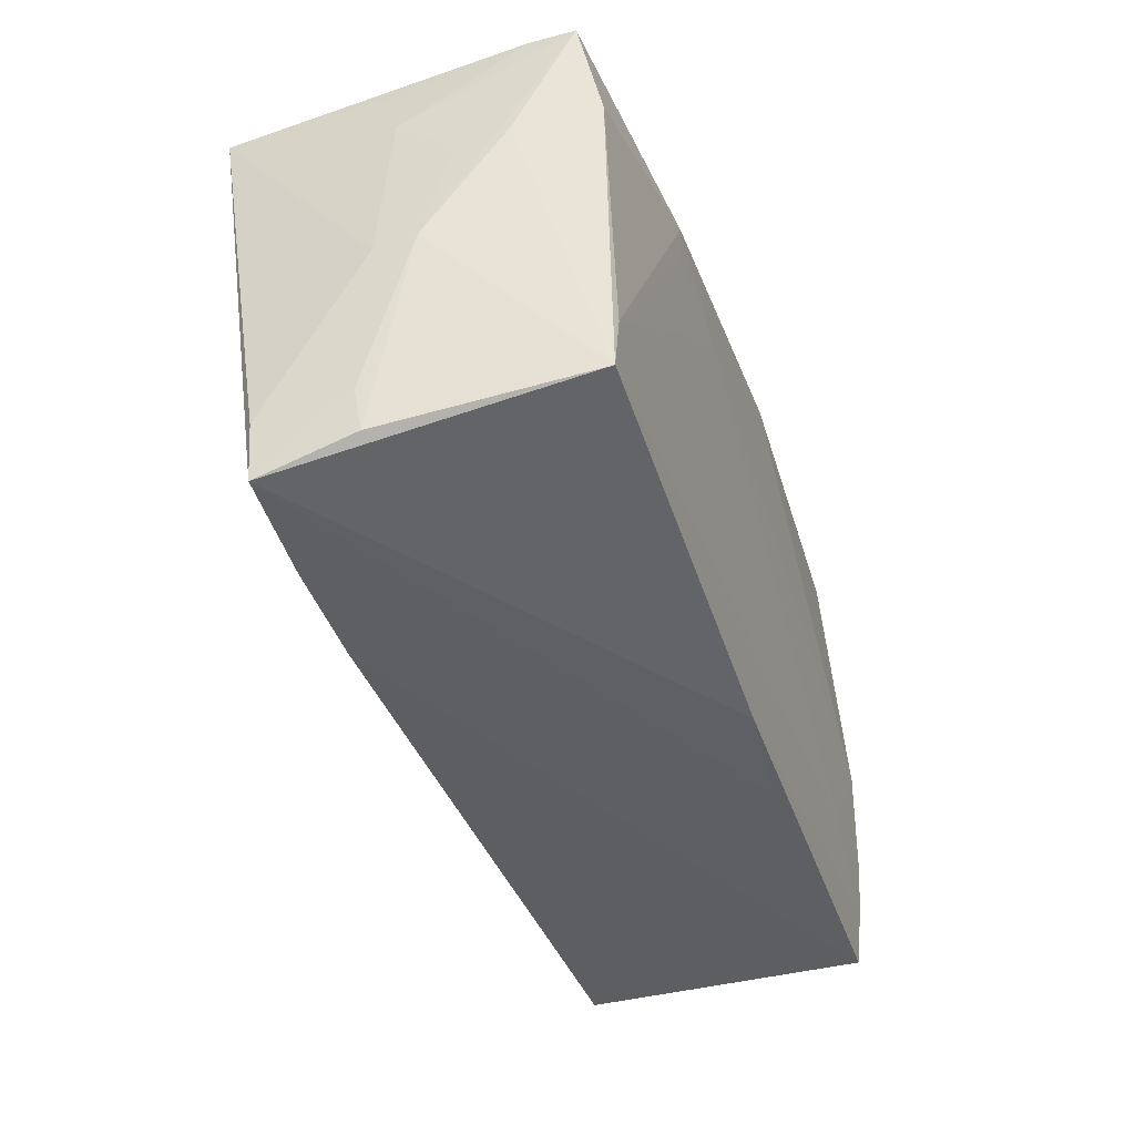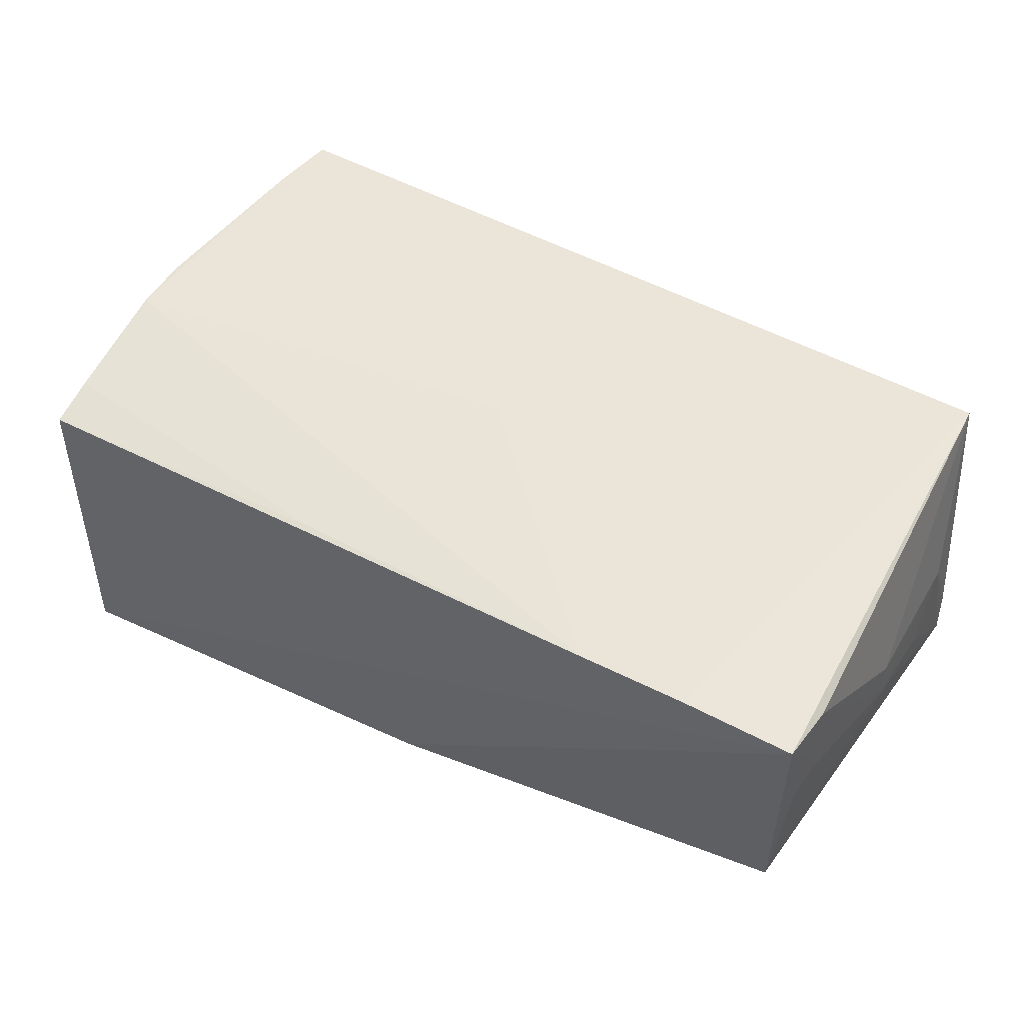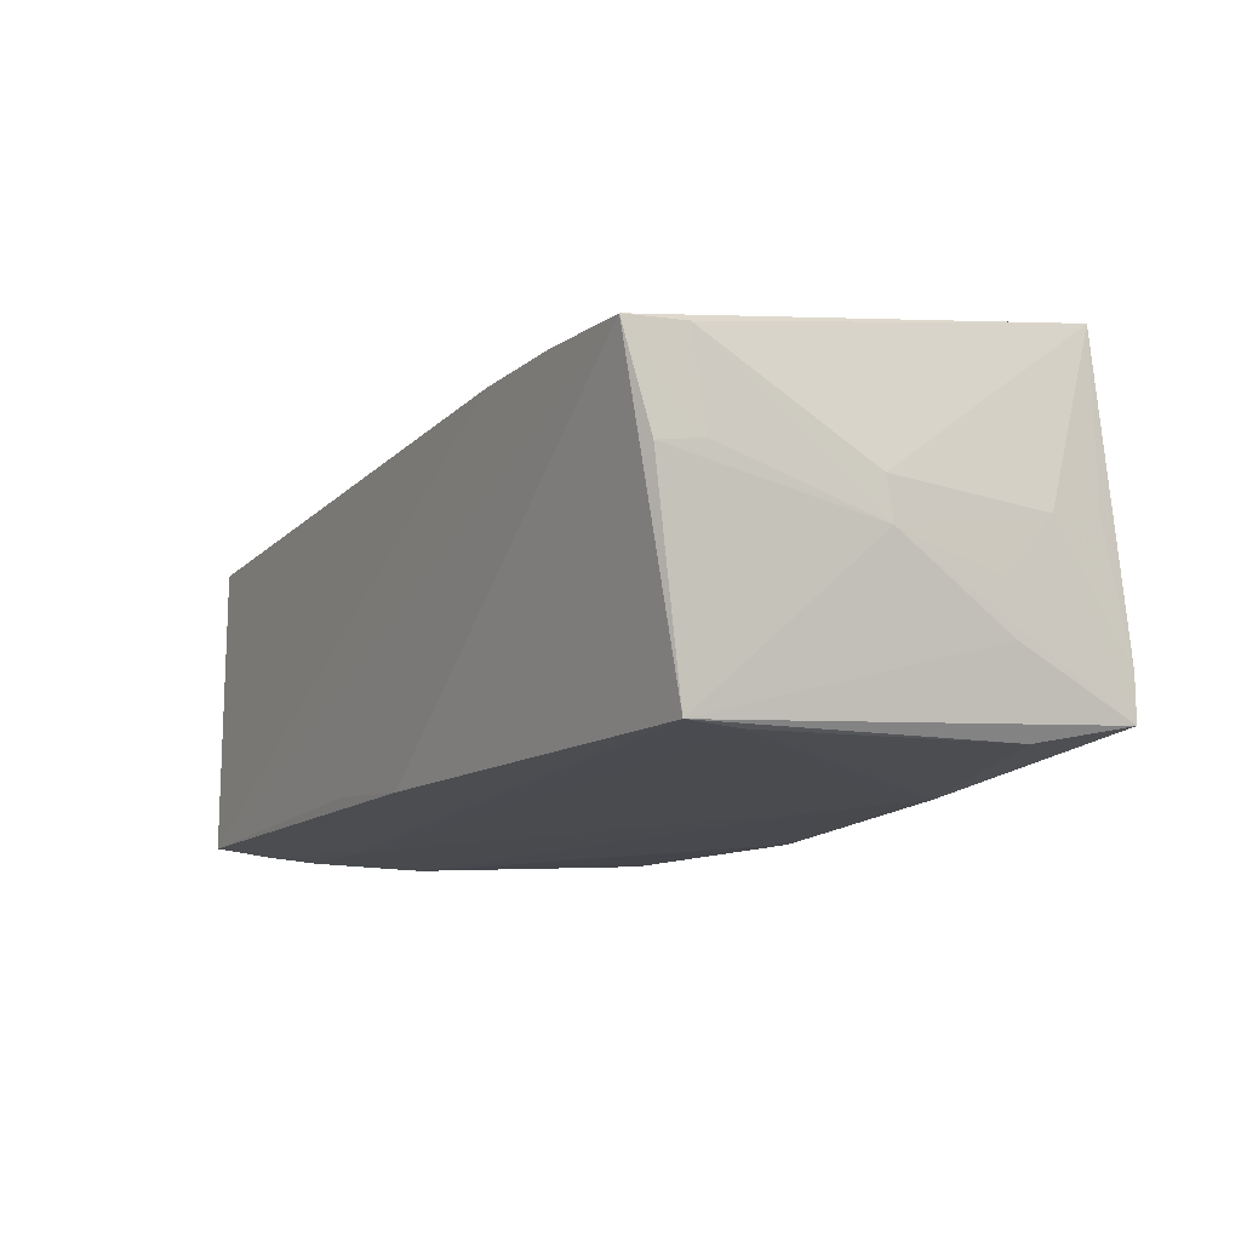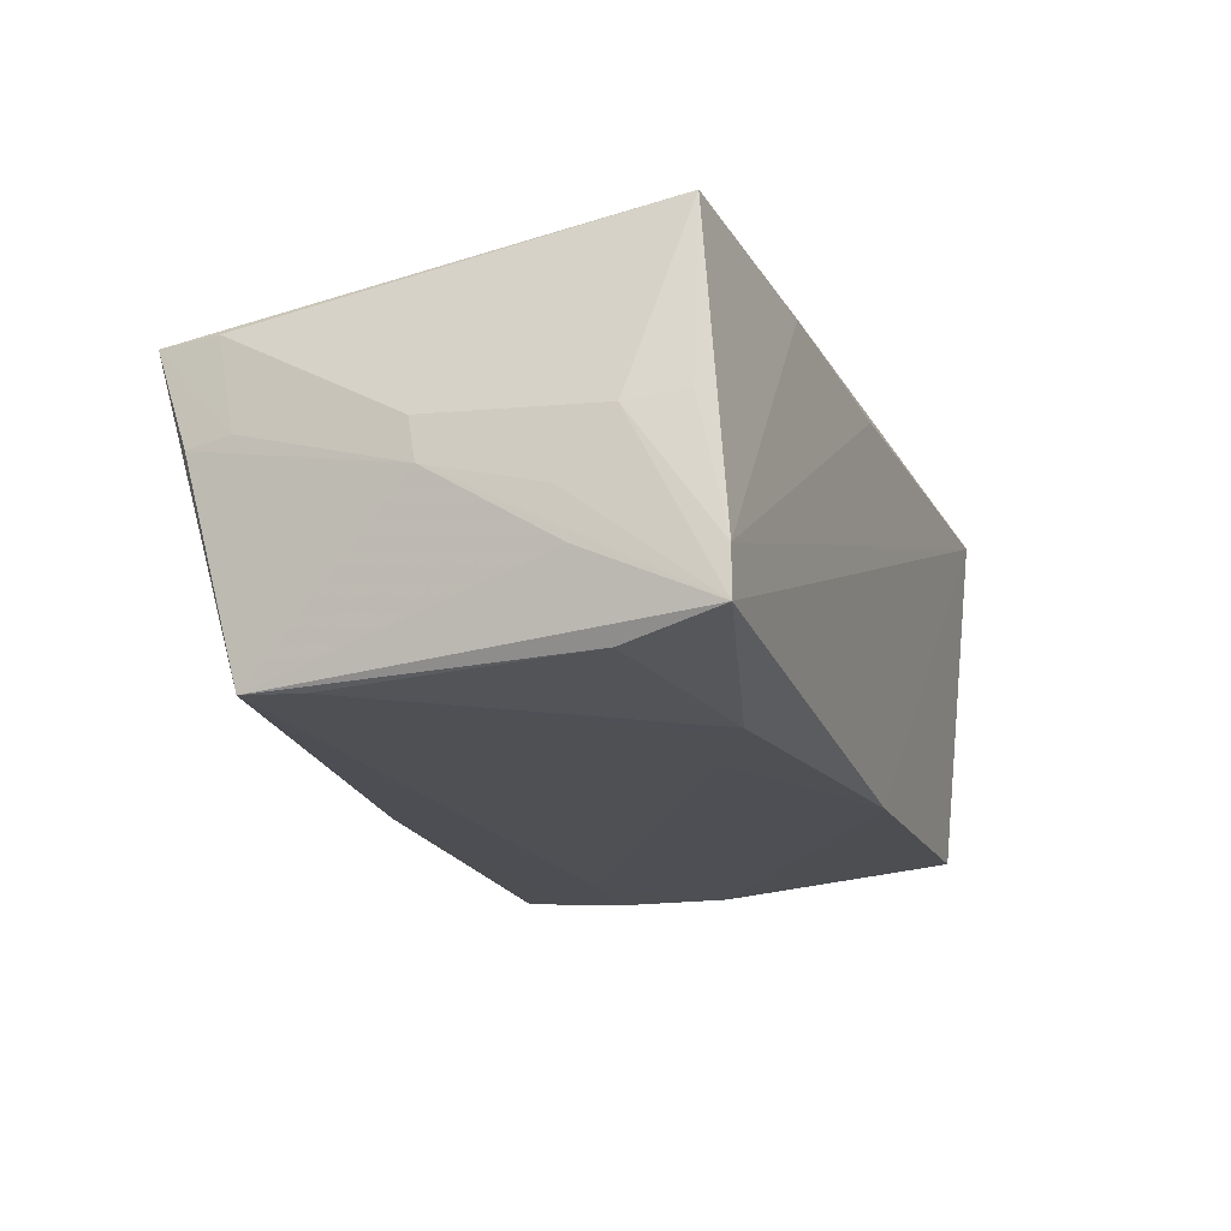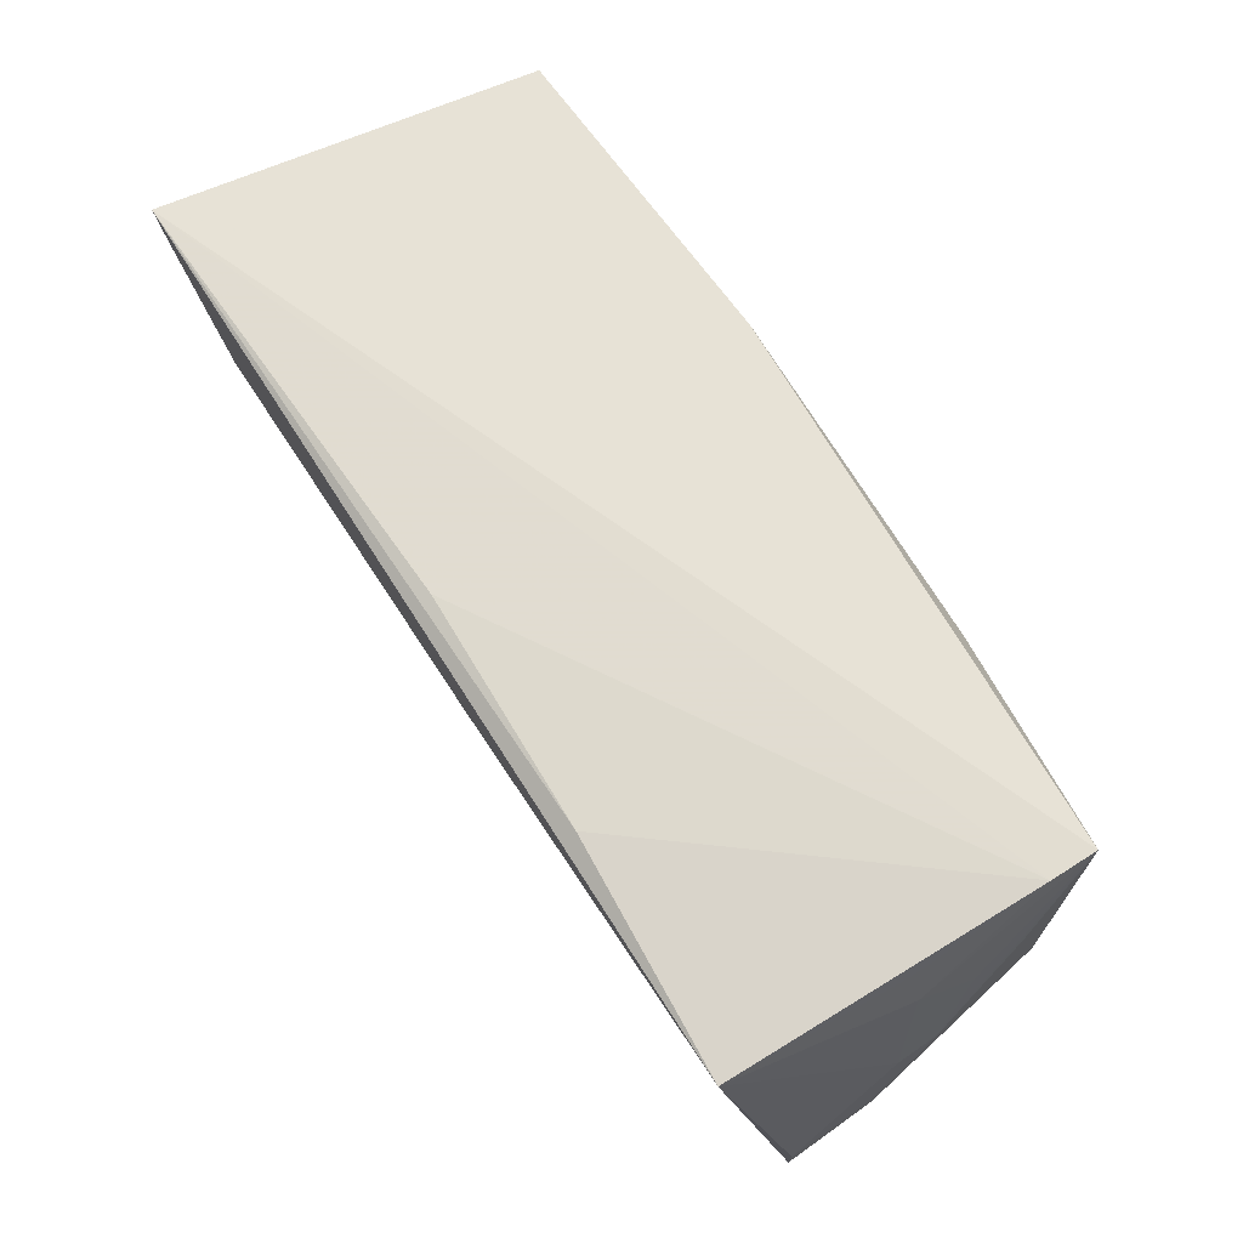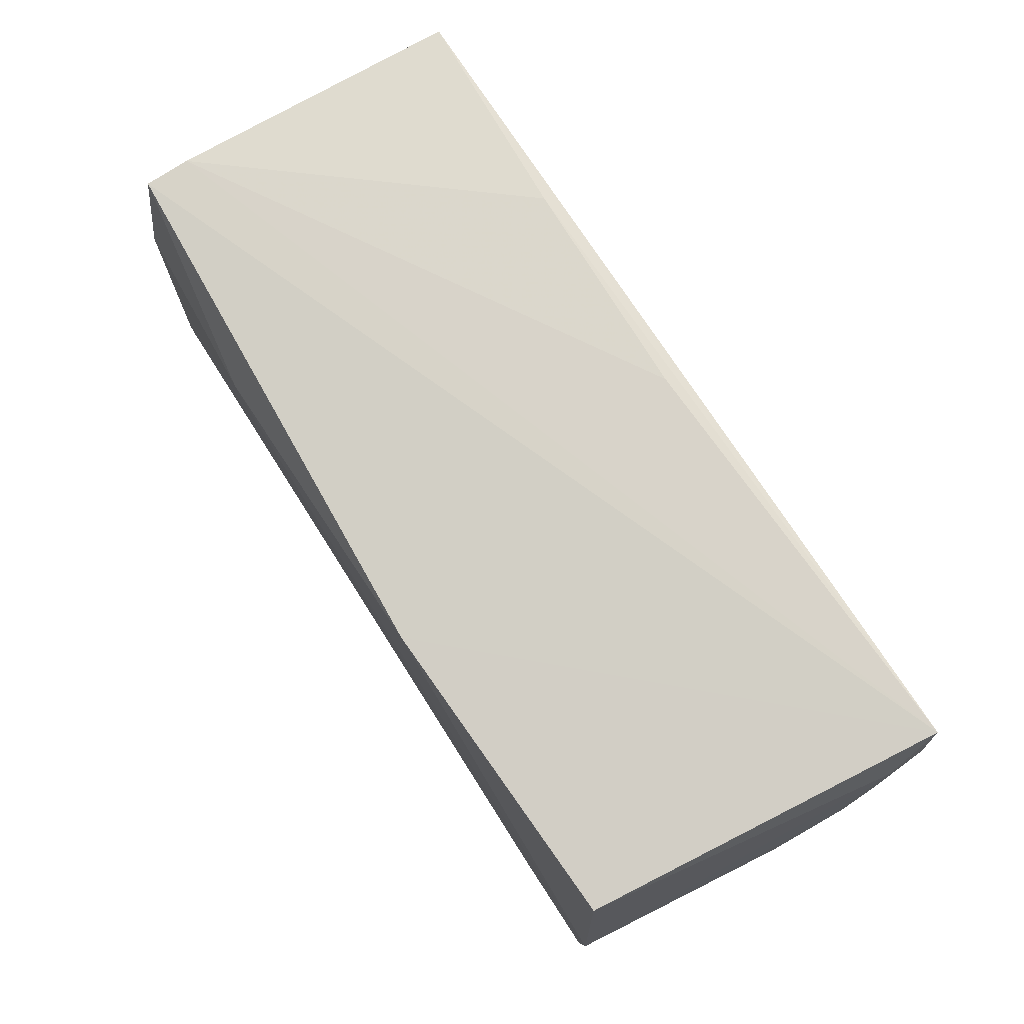
<metadata>
{"format":"obj","ext":"obj","renderer":"f3d","projection":"perspective","resolution":1024,"background":"white","views":[{"elev":-38.2,"azim":108.4,"up":"+Y"},{"elev":43.4,"azim":33.0,"up":"+Z"},{"elev":-13.3,"azim":63.5,"up":"+Z"},{"elev":-18.4,"azim":109.7,"up":"+Z"},{"elev":68.2,"azim":57.5,"up":"+Y"},{"elev":77.1,"azim":-123.0,"up":"+Y"}]}
</metadata>
<code>
v 0.05131 -0.01304 -0.02242
v -0.05367 -0.03072 0.01404
v -0.05591 0.02267 0.02242
v -0.03935 -0.01689 -0.02326
v 0.05396 0.02699 0.002208
v 0.02908 -0.02962 0.01471
v -0.05639 0.001121 0.004013
v 0.05536 0.01521 -0.01206
v 0.05291 0.02737 0.02316
v 0.05396 0.03031 -0.01338
v -0.05442 -0.02441 0.01577
v -0.05704 -0.0004509 0.01459
v -0.0526 -0.01792 -0.02321
v -0.05186 -0.03134 -0.02216
v -0.001005 -0.001927 0.01992
v -0.05015 0.02765 -0.02129
v -0.05513 7.332e-05 -0.007112
v -0.01118 0.02859 -0.02292
v -0.01206 -0.02937 0.01466
v -0.05661 0.009491 0.01032
v -0.05496 0.03134 0.02326
v 0.02793 0.02355 -0.02316
v 0.05395 0.0303 -0.01895
v -0.05226 -0.0243 -0.02283
v 0.02795 0.01869 -0.02313
v -0.05696 -0.001137 0.02008
v -0.0538 -0.01037 -0.01794
v -0.002167 0.03065 0.0208
v 0.05704 -0.02127 0.01389
v 0.05704 -0.0004614 0.002234
v -0.05333 -0.003094 -0.02326
v 0.02572 0.02957 0.0215
v 0.05219 0.01853 -0.02146
v 0.05674 -0.01945 0.003057
v -0.05634 -0.008776 0.01938
v 0.0564 -0.02479 0.002182
v 0.05692 0.0003564 -0.002768
v 0.0007217 -0.02755 -0.02214
v 0.04269 -0.02908 0.01445
v 0.05534 0.02009 0.001278
v 0.05576 0.01373 -0.006081
v 0.05667 -0.02838 0.01354
v 0.01539 0.01707 -0.02326
v -0.05598 0.02456 0.01703
v 0.05238 -0.01984 -0.02226
v -0.01294 -0.02879 -0.02087
f 12 14 2
f 40 9 30
f 37 40 30
f 22 23 33
f 33 23 45
f 18 23 22
f 18 31 16
f 16 21 18
f 18 21 23
f 9 21 35
f 12 2 35
f 45 37 36
f 7 14 12
f 7 27 14
f 7 31 27
f 27 31 13
f 14 38 46
f 10 40 23
f 23 21 10
f 21 28 10
f 45 23 8
f 8 37 45
f 23 37 8
f 23 40 41
f 41 37 23
f 40 37 41
f 15 39 9
f 9 35 15
f 14 39 6
f 6 2 14
f 39 15 6
f 6 15 35
f 12 35 26
f 29 37 30
f 30 9 29
f 42 38 45
f 45 36 42
f 42 46 38
f 42 39 14
f 14 46 42
f 9 39 42
f 42 29 9
f 12 26 44
f 44 21 16
f 16 31 44
f 22 33 1
f 1 33 45
f 43 18 22
f 31 18 43
f 45 38 4
f 4 1 45
f 4 43 1
f 4 13 31
f 31 43 4
f 9 40 5
f 5 10 9
f 40 10 5
f 9 10 32
f 32 10 28
f 32 21 9
f 32 28 21
f 11 35 2
f 11 6 35
f 3 35 21
f 3 26 35
f 21 44 3
f 3 44 26
f 34 36 37
f 37 29 34
f 34 42 36
f 29 42 34
f 20 44 31
f 20 7 12
f 12 44 20
f 22 1 25
f 25 43 22
f 1 43 25
f 24 38 14
f 24 4 38
f 13 4 24
f 14 27 24
f 27 13 24
f 2 6 19
f 19 11 2
f 6 11 19
f 31 7 17
f 17 20 31
f 7 20 17

</code>
